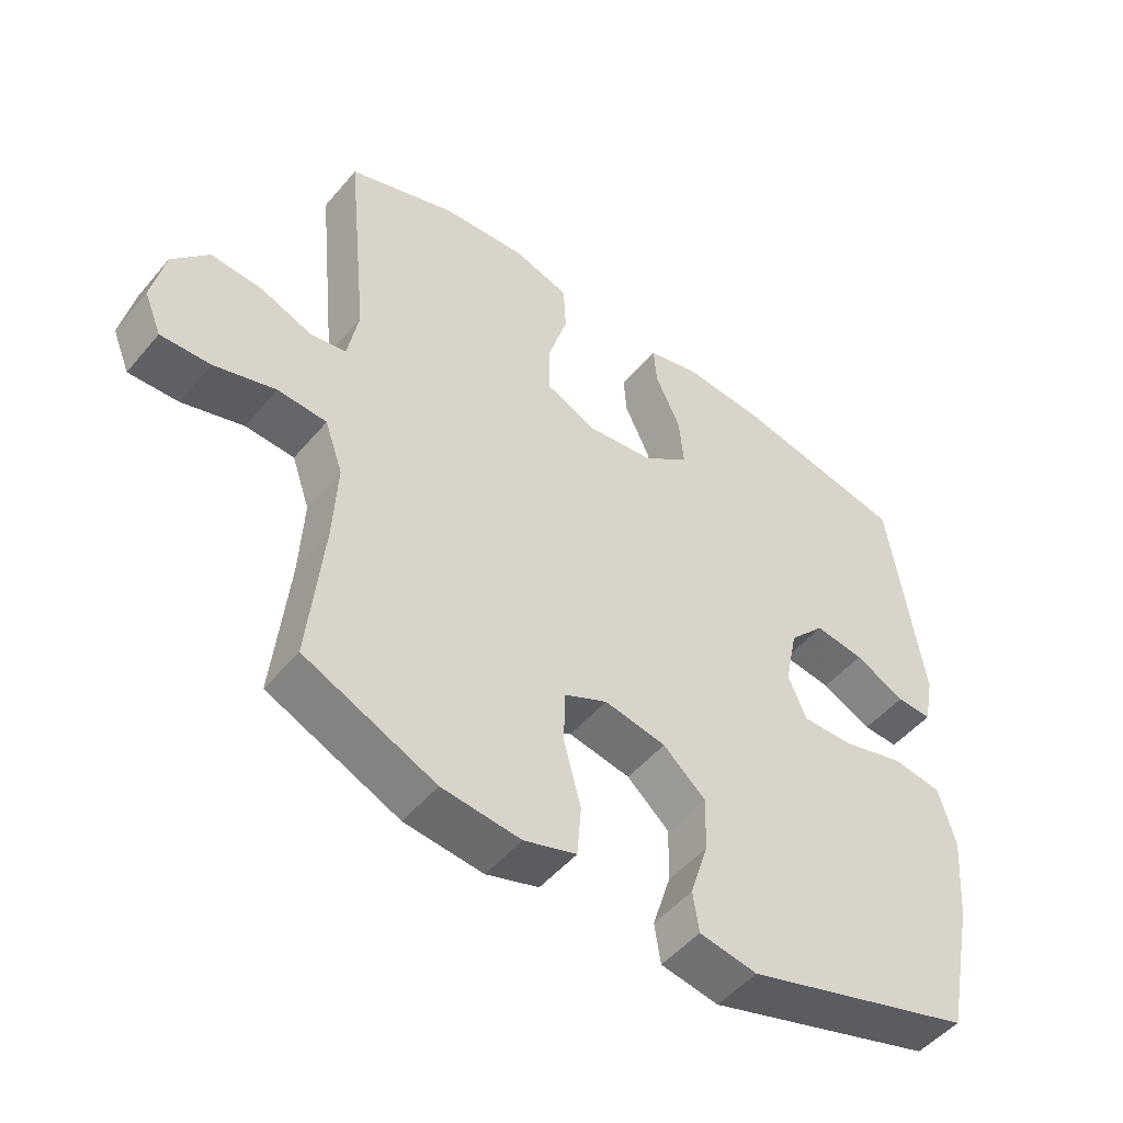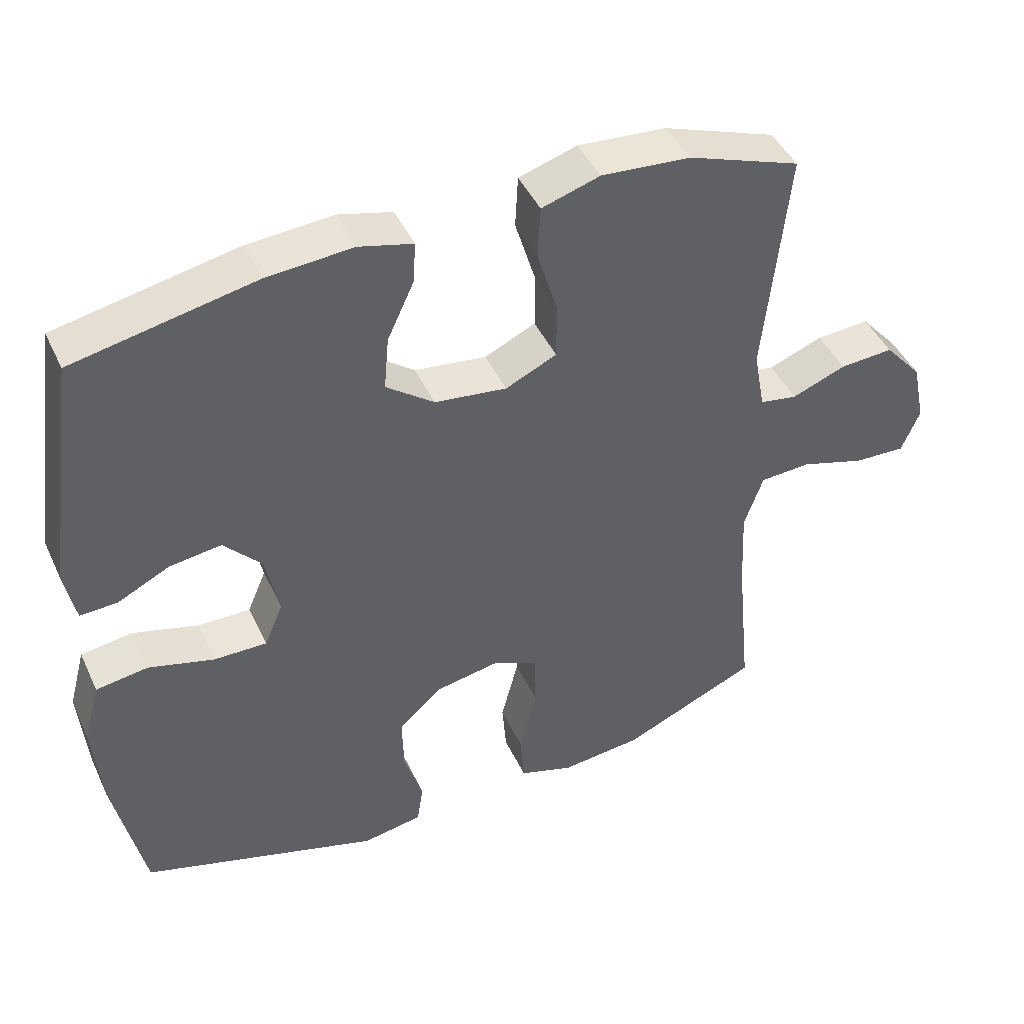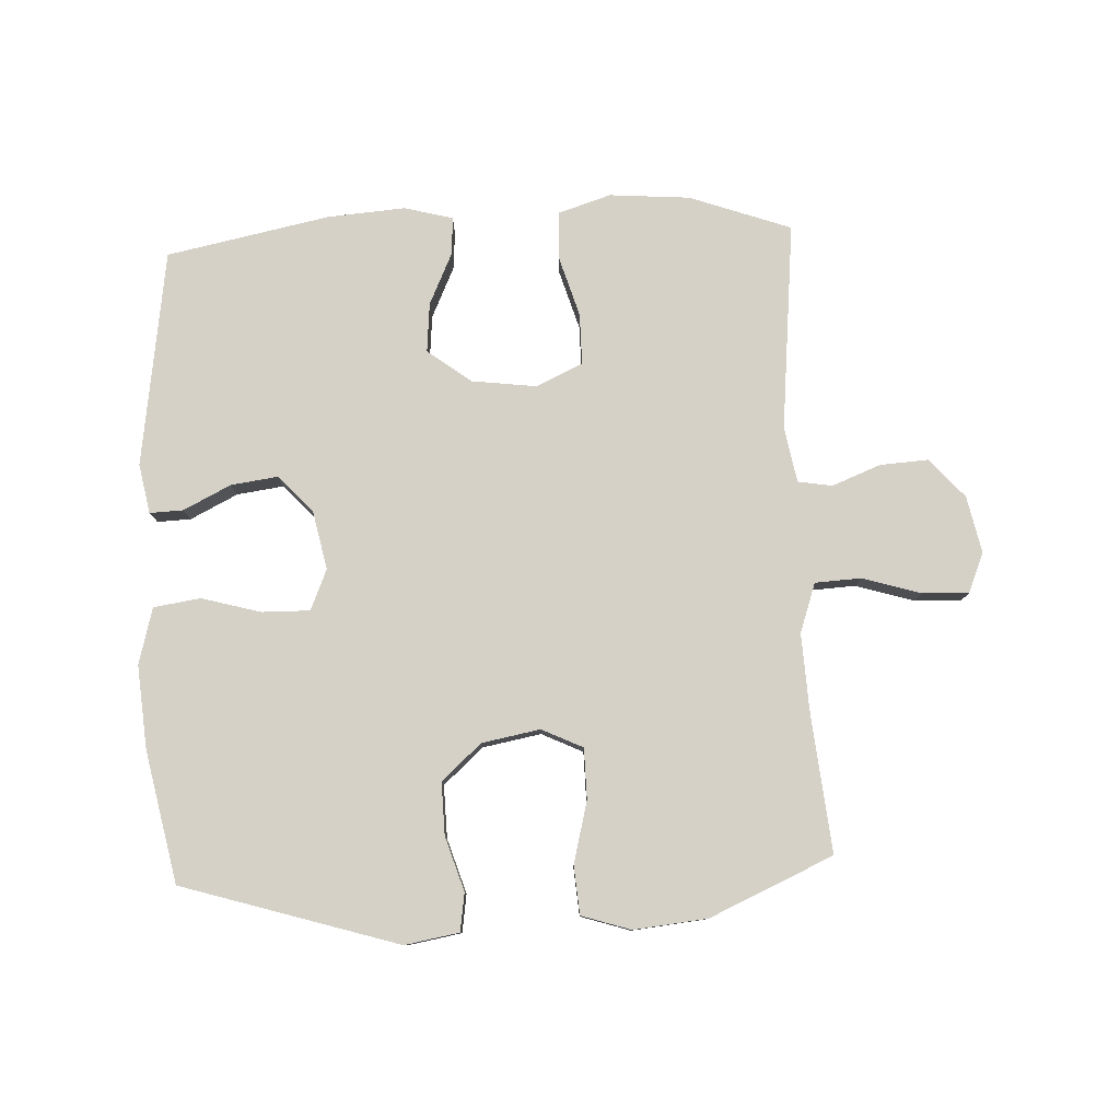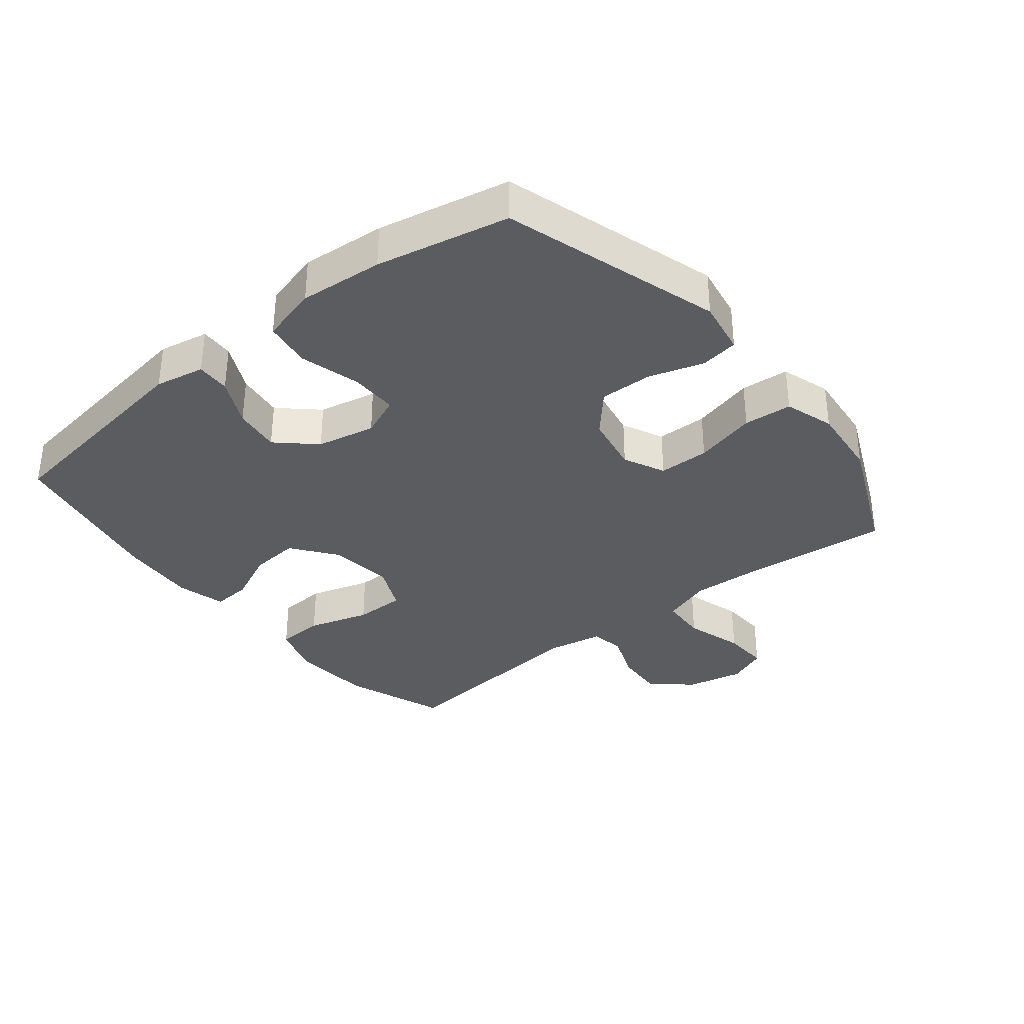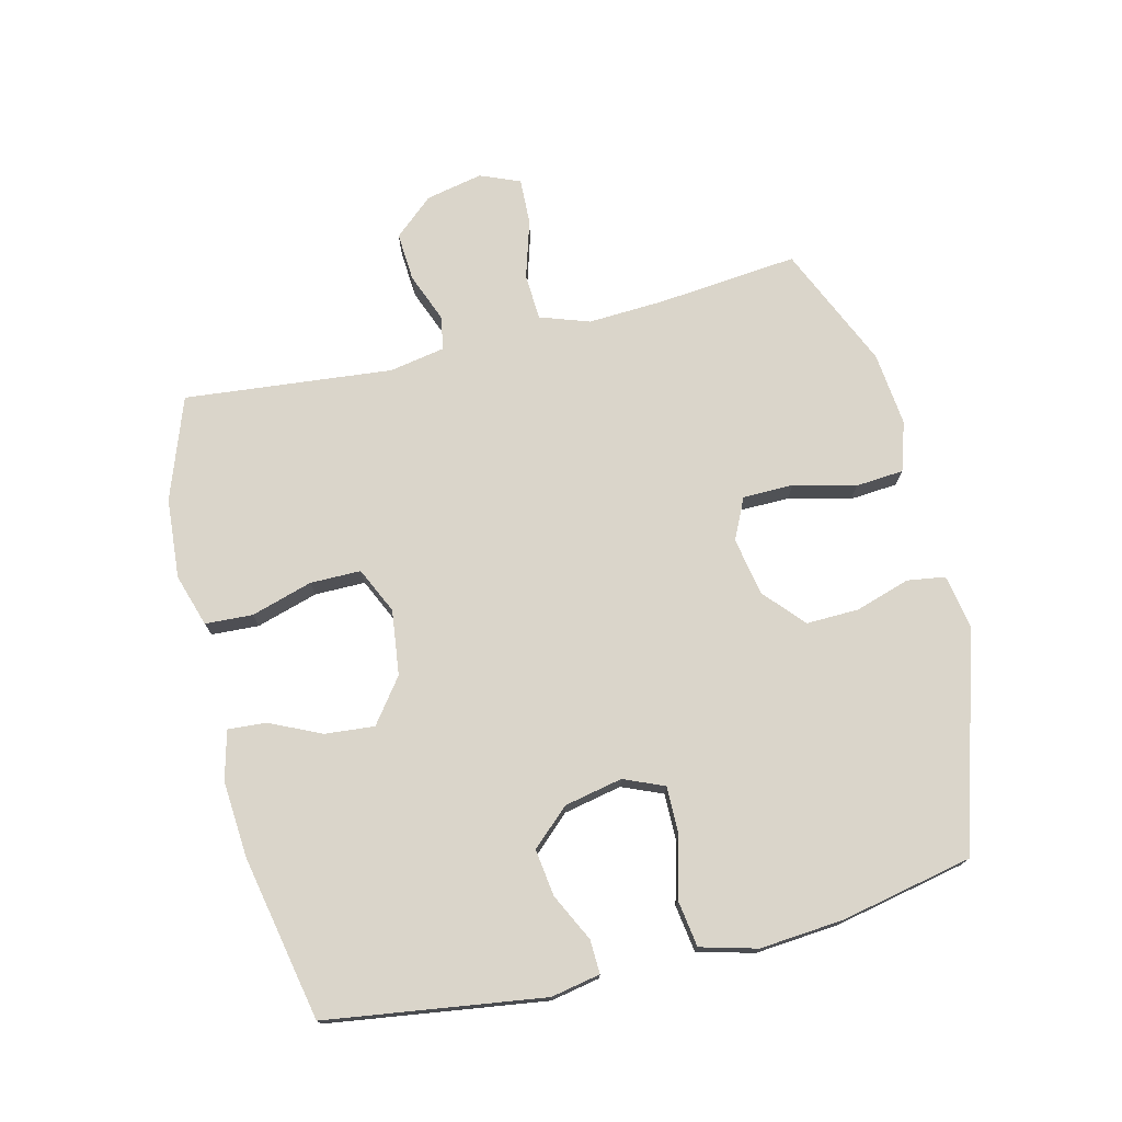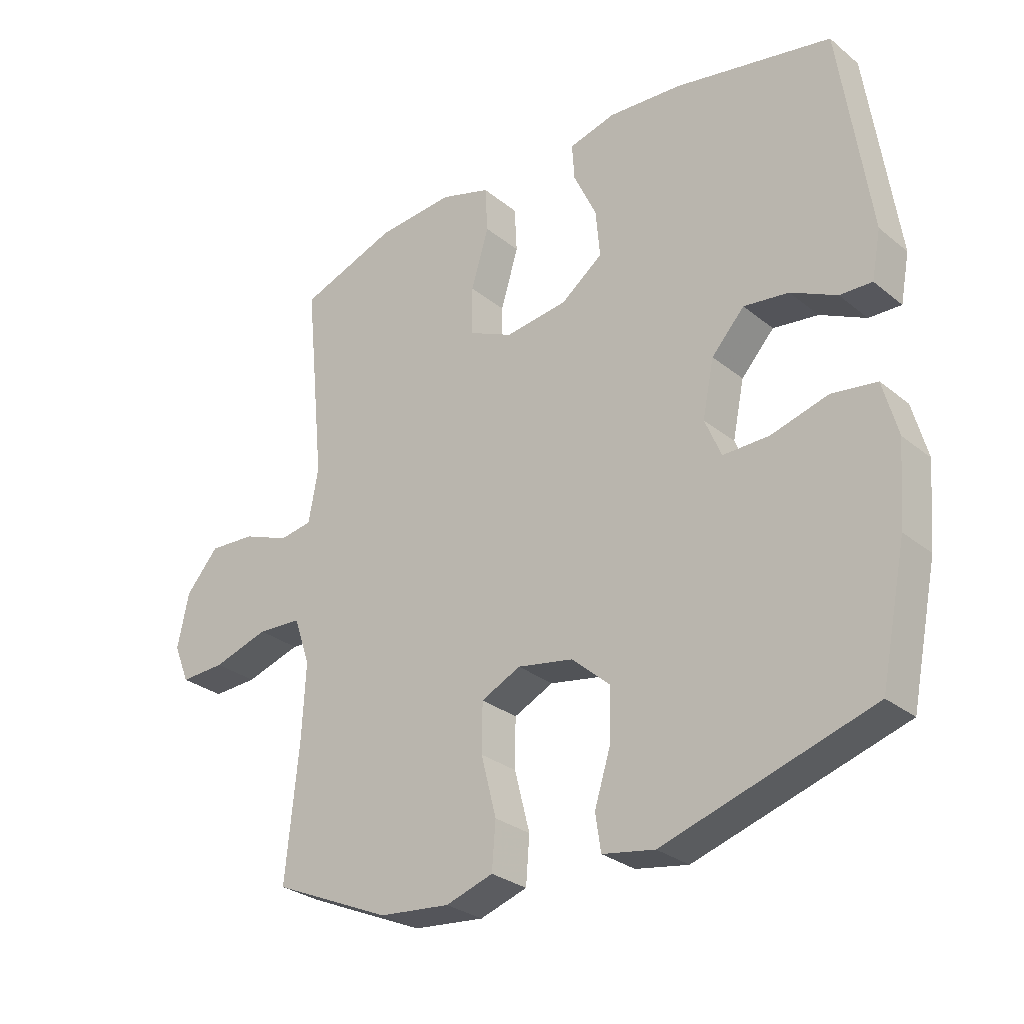
<metadata>
{"format":"obj","ext":"obj","renderer":"f3d","projection":"perspective","resolution":1024,"background":"white","views":[{"elev":-50.1,"azim":-38.5,"up":"+Z"},{"elev":44.8,"azim":156.0,"up":"+Z"},{"elev":79.5,"azim":177.4,"up":"+Y"},{"elev":-34.5,"azim":128.8,"up":"+Y"},{"elev":74.3,"azim":76.2,"up":"+Y"},{"elev":-28.9,"azim":40.1,"up":"+Z"}]}
</metadata>
<code>
v 0.5 0.07 0.5
v 0.549 0.07 0.157
v 0.534 0.07 0.079
v 0.481 0.07 0.081
v 0.406 0.07 0.118
v 0.332 0.07 0.128
v 0.278 0.07 0.069
v 0.259 0.07 -0.023
v 0.286 0.07 -0.087
v 0.362 0.07 -0.086
v 0.456 0.07 -0.06
v 0.53 0.07 -0.071
v 0.554 0.07 -0.16
v 0.543 0.07 -0.292
v 0.5 0.07 -0.5
v 0.158 0.07 -0.605
v 0.072 0.07 -0.59
v 0.063 0.07 -0.53
v 0.09 0.07 -0.444
v 0.092 0.07 -0.361
v 0.029 0.07 -0.305
v -0.063 0.07 -0.288
v -0.128 0.07 -0.319
v -0.129 0.07 -0.399
v -0.104 0.07 -0.497
v -0.11 0.07 -0.573
v -0.188 0.07 -0.598
v -0.305 0.07 -0.586
v -0.5 0.07 -0.5
v -0.478 0.07 -0.277
v -0.472 0.07 -0.157
v -0.499 0.07 -0.079
v -0.572 0.07 -0.075
v -0.664 0.07 -0.103
v -0.738 0.07 -0.106
v -0.764 0.07 -0.043
v -0.745 0.07 0.047
v -0.691 0.07 0.109
v -0.614 0.07 0.104
v -0.537 0.07 0.074
v -0.483 0.07 0.083
v -0.467 0.07 0.171
v -0.5 0.07 0.5
v -0.339 0.07 0.558
v -0.212 0.07 0.568
v -0.129 0.07 0.542
v -0.125 0.07 0.467
v -0.154 0.07 0.37
v -0.154 0.07 0.29
v -0.081 0.07 0.256
v 0.022 0.07 0.269
v 0.091 0.07 0.321
v 0.084 0.07 0.399
v 0.046 0.07 0.481
v 0.042 0.07 0.541
v 0.119 0.07 0.561
v 0.241 0.07 0.552
v 0.5 0 0.5
v 0.549 0 0.157
v 0.534 0 0.079
v 0.481 0 0.081
v 0.406 0 0.118
v 0.332 0 0.128
v 0.278 0 0.069
v 0.259 0 -0.023
v 0.286 0 -0.087
v 0.362 0 -0.086
v 0.456 0 -0.06
v 0.53 0 -0.071
v 0.554 0 -0.16
v 0.543 0 -0.292
v 0.5 0 -0.5
v 0.158 0 -0.605
v 0.072 0 -0.59
v 0.063 0 -0.53
v 0.09 0 -0.444
v 0.092 0 -0.361
v 0.029 0 -0.305
v -0.063 0 -0.288
v -0.128 0 -0.319
v -0.129 0 -0.399
v -0.104 0 -0.497
v -0.11 0 -0.573
v -0.188 0 -0.598
v -0.305 0 -0.586
v -0.5 0 -0.5
v -0.478 0 -0.277
v -0.472 0 -0.157
v -0.499 0 -0.079
v -0.572 0 -0.075
v -0.664 0 -0.103
v -0.738 0 -0.106
v -0.764 0 -0.043
v -0.745 0 0.047
v -0.691 0 0.109
v -0.614 0 0.104
v -0.537 0 0.074
v -0.483 0 0.083
v -0.467 0 0.171
v -0.5 0 0.5
v -0.339 0 0.558
v -0.212 0 0.568
v -0.129 0 0.542
v -0.125 0 0.467
v -0.154 0 0.37
v -0.154 0 0.29
v -0.081 0 0.256
v 0.022 0 0.269
v 0.091 0 0.321
v 0.084 0 0.399
v 0.046 0 0.481
v 0.042 0 0.541
v 0.119 0 0.561
v 0.241 0 0.552
f 53 54 55 56
f 52 53 56 57
f 45 46 47 48
f 45 48 49
f 42 43 44 45
f 41 42 45 49
f 37 38 39 40
f 35 36 37 40
f 33 34 35 40
f 32 33 40 41
f 31 32 41 49
f 27 28 29 30
f 24 25 26 27
f 23 24 27 30
f 22 23 30 31
f 16 17 18 19
f 16 19 20
f 15 16 20
f 14 15 20 21
f 10 11 12 13
f 9 10 13 14
f 2 3 4 5
f 2 5 6
f 52 57 1 2
f 51 52 2 6
f 50 51 6 7
f 49 50 7 8
f 31 49 8 9
f 21 22 31
f 9 14 21 31
f 113 112 111 110
f 114 113 110 109
f 105 104 103 102
f 106 105 102
f 102 101 100 99
f 106 102 99 98
f 97 96 95 94
f 97 94 93 92
f 97 92 91 90
f 98 97 90 89
f 106 98 89 88
f 87 86 85 84
f 84 83 82 81
f 87 84 81 80
f 88 87 80 79
f 76 75 74 73
f 77 76 73
f 77 73 72
f 78 77 72 71
f 70 69 68 67
f 71 70 67 66
f 62 61 60 59
f 63 62 59
f 59 58 114 109
f 63 59 109 108
f 64 63 108 107
f 65 64 107 106
f 66 65 106 88
f 88 79 78
f 88 78 71 66
f 1 58 59 2
f 2 59 60 3
f 3 60 61 4
f 4 61 62 5
f 5 62 63 6
f 6 63 64 7
f 7 64 65 8
f 8 65 66 9
f 9 66 67 10
f 10 67 68 11
f 11 68 69 12
f 12 69 70 13
f 13 70 71 14
f 14 71 72 15
f 15 72 73 16
f 16 73 74 17
f 17 74 75 18
f 18 75 76 19
f 19 76 77 20
f 20 77 78 21
f 21 78 79 22
f 22 79 80 23
f 23 80 81 24
f 24 81 82 25
f 25 82 83 26
f 26 83 84 27
f 27 84 85 28
f 28 85 86 29
f 29 86 87 30
f 30 87 88 31
f 31 88 89 32
f 32 89 90 33
f 33 90 91 34
f 34 91 92 35
f 35 92 93 36
f 36 93 94 37
f 37 94 95 38
f 38 95 96 39
f 39 96 97 40
f 40 97 98 41
f 41 98 99 42
f 42 99 100 43
f 43 100 101 44
f 44 101 102 45
f 45 102 103 46
f 46 103 104 47
f 47 104 105 48
f 48 105 106 49
f 49 106 107 50
f 50 107 108 51
f 51 108 109 52
f 52 109 110 53
f 53 110 111 54
f 54 111 112 55
f 55 112 113 56
f 56 113 114 57
f 57 114 58 1

</code>
